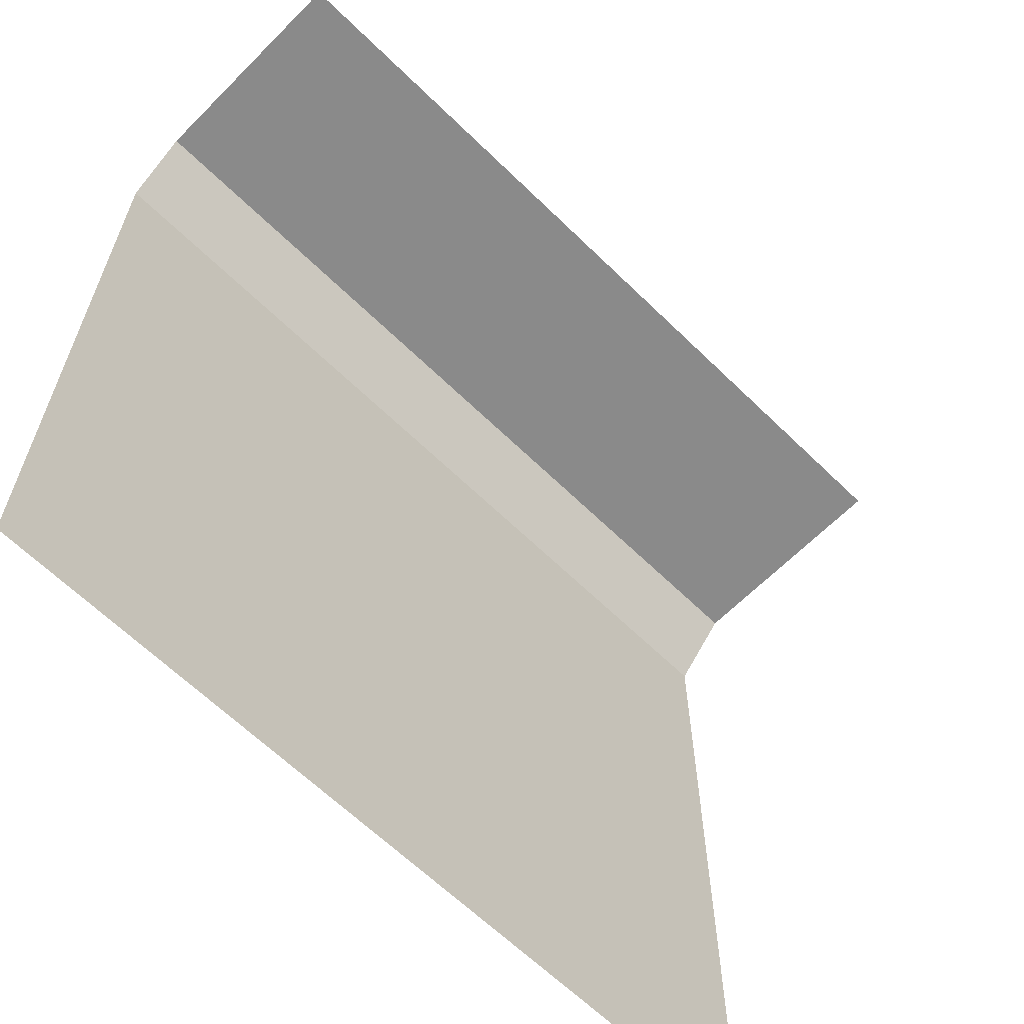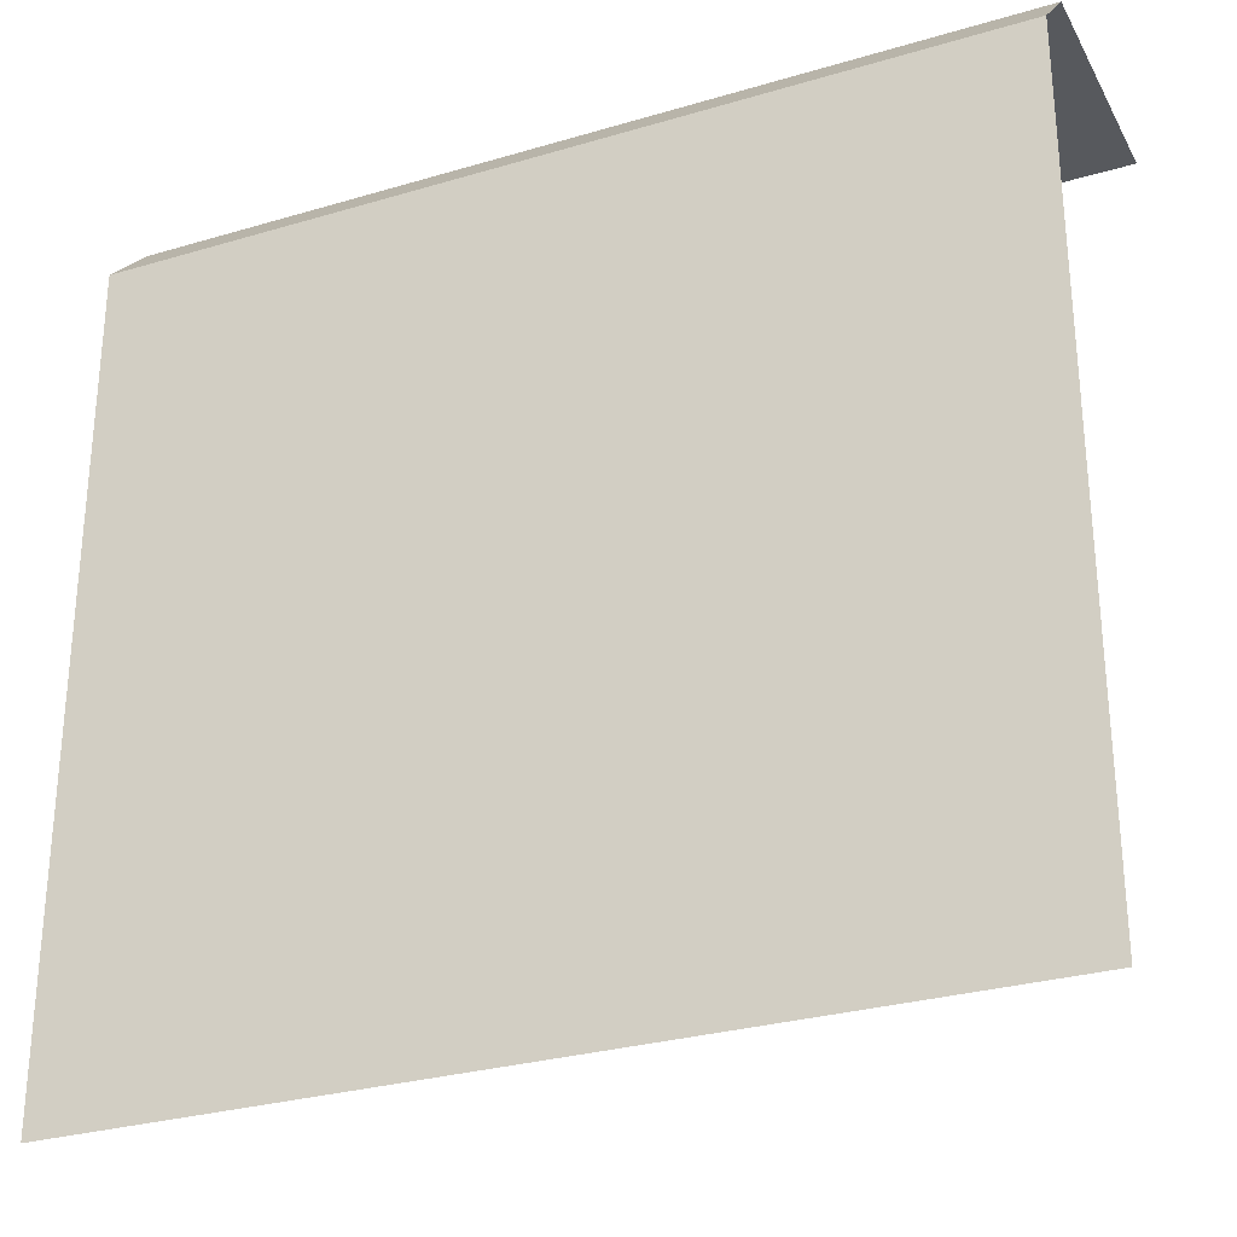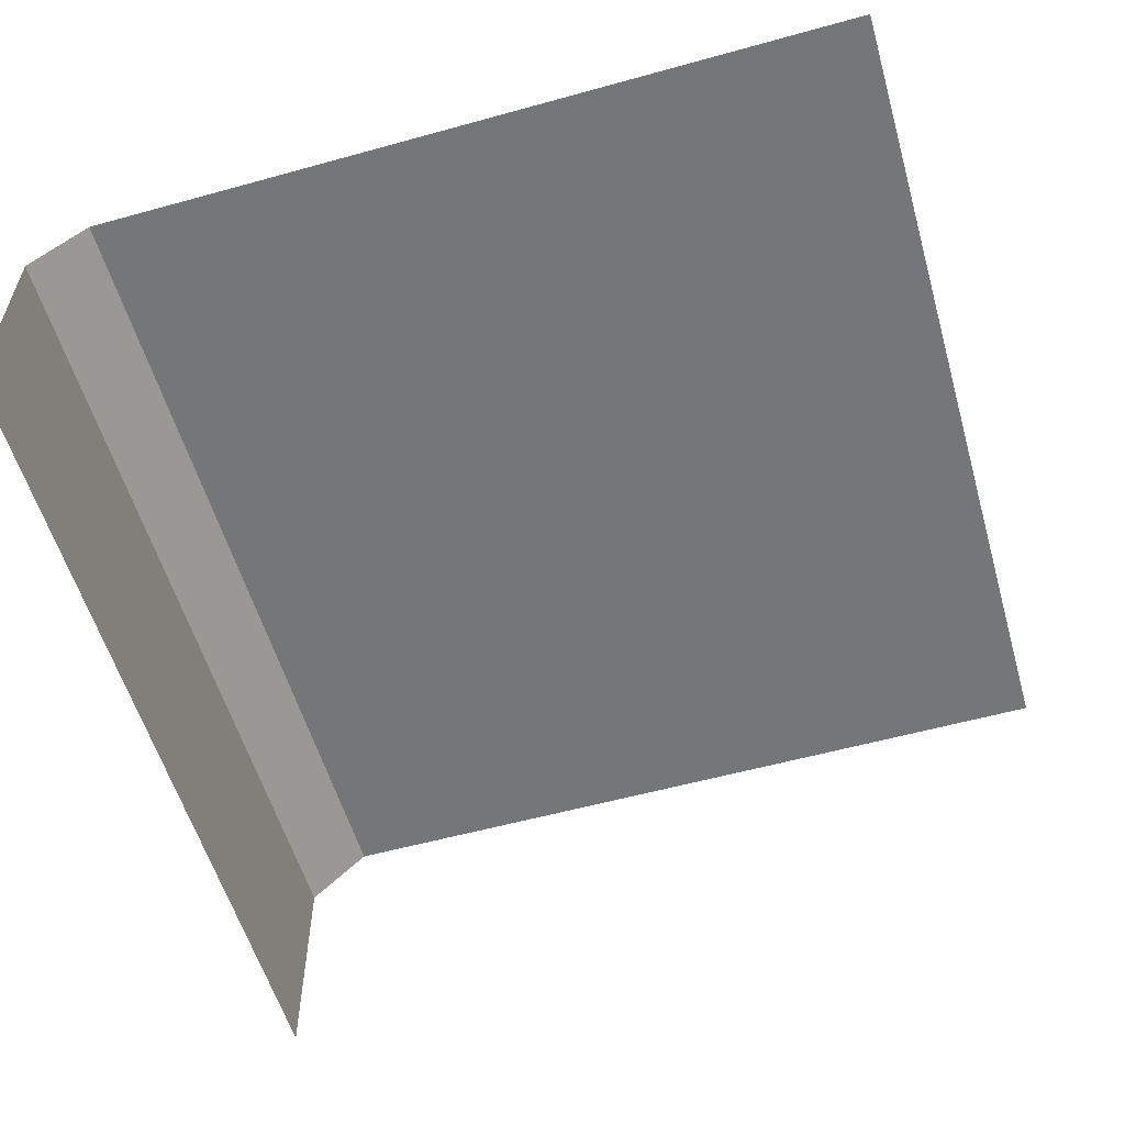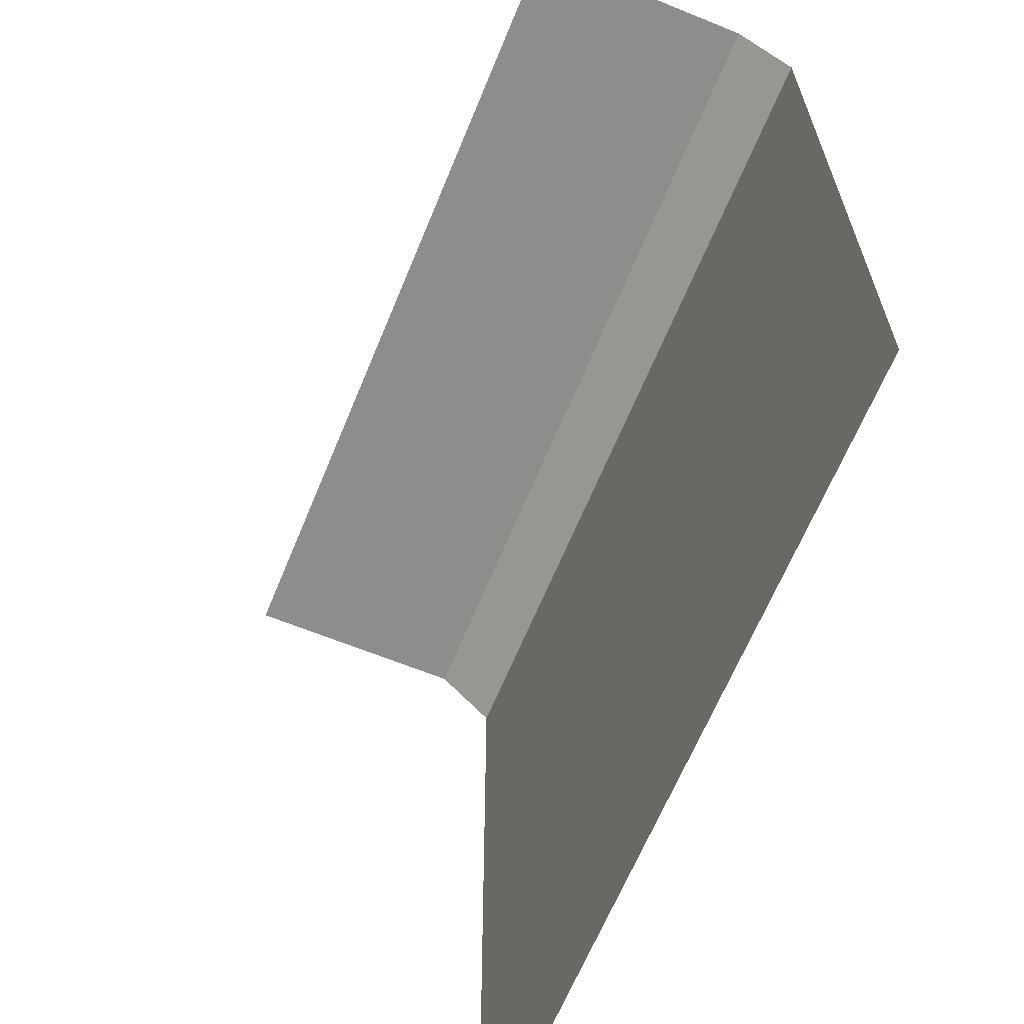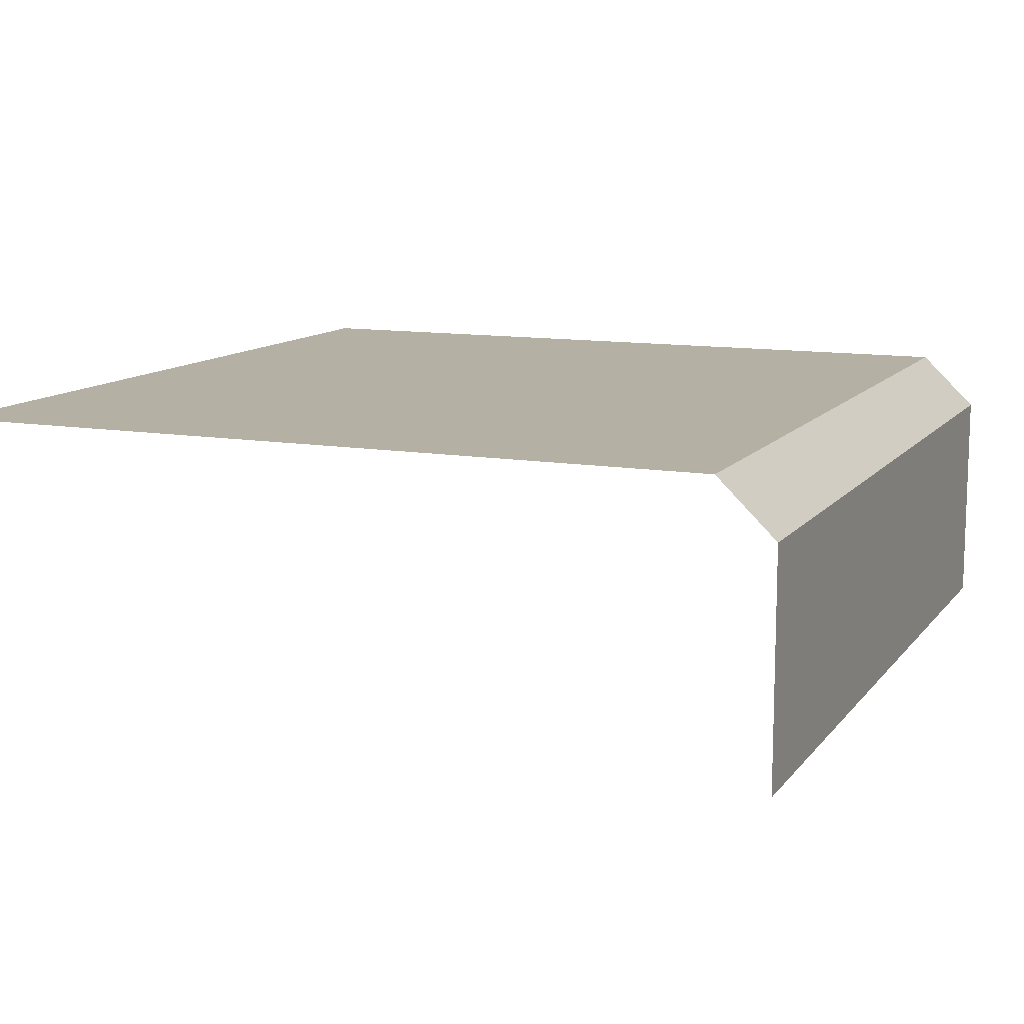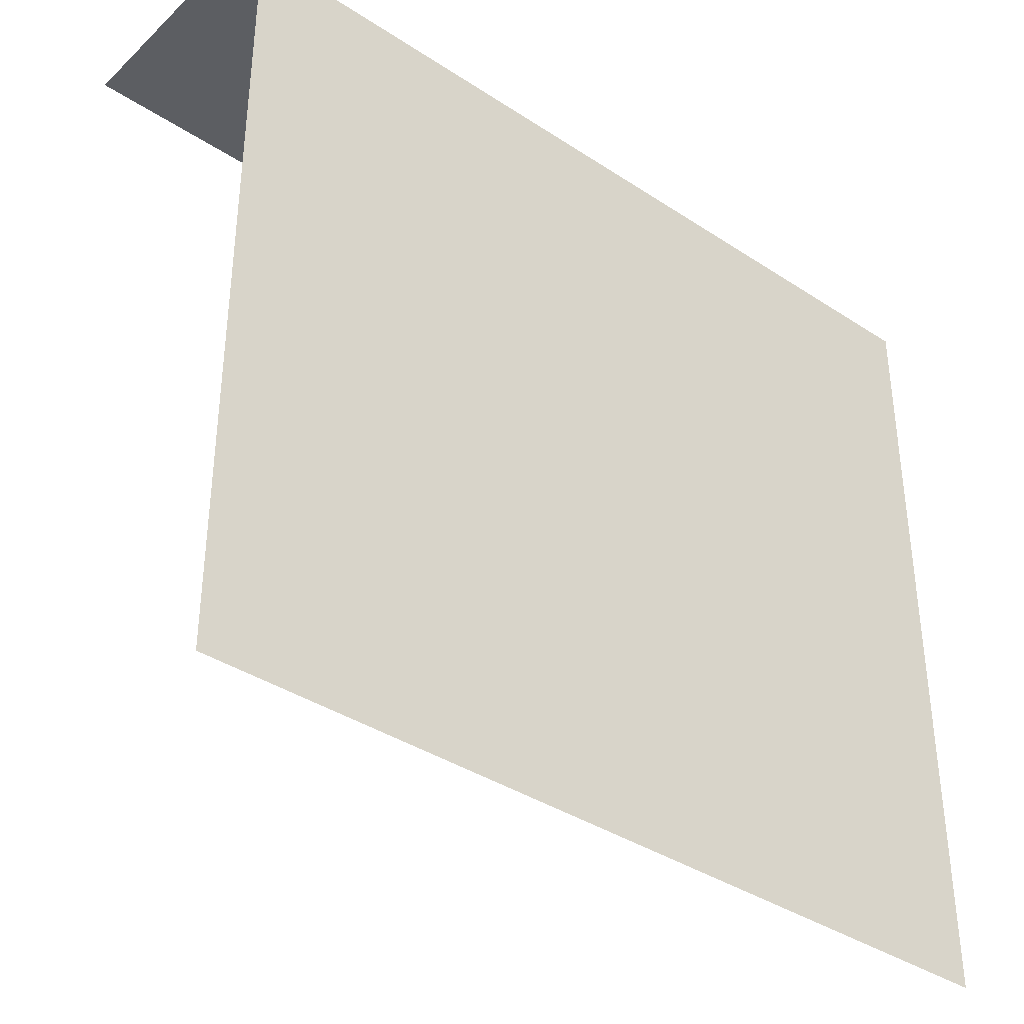
<metadata>
{"format":"obj","ext":"obj","renderer":"f3d","projection":"perspective","resolution":1024,"background":"white","views":[{"elev":-63.5,"azim":135.4,"up":"+Y"},{"elev":-29.1,"azim":23.8,"up":"+Y"},{"elev":-56.7,"azim":-73.9,"up":"+Z"},{"elev":-64.4,"azim":-112.3,"up":"+Y"},{"elev":11.5,"azim":112.8,"up":"+Z"},{"elev":-37.7,"azim":-40.0,"up":"+Y"}]}
</metadata>
<code>
v 0 0 0
v 0.06 0 0
v 0 0.06 -0.02
v 0.06 0.06 -0.02
v 0 0.06 -0.0039
v 0 0.05595 0
v 0.06 0.06 -0.0039
v 0.06 0.05595 0
f 1 2 8 6
f 5 7 4 3
f 8 7 5 6

</code>
